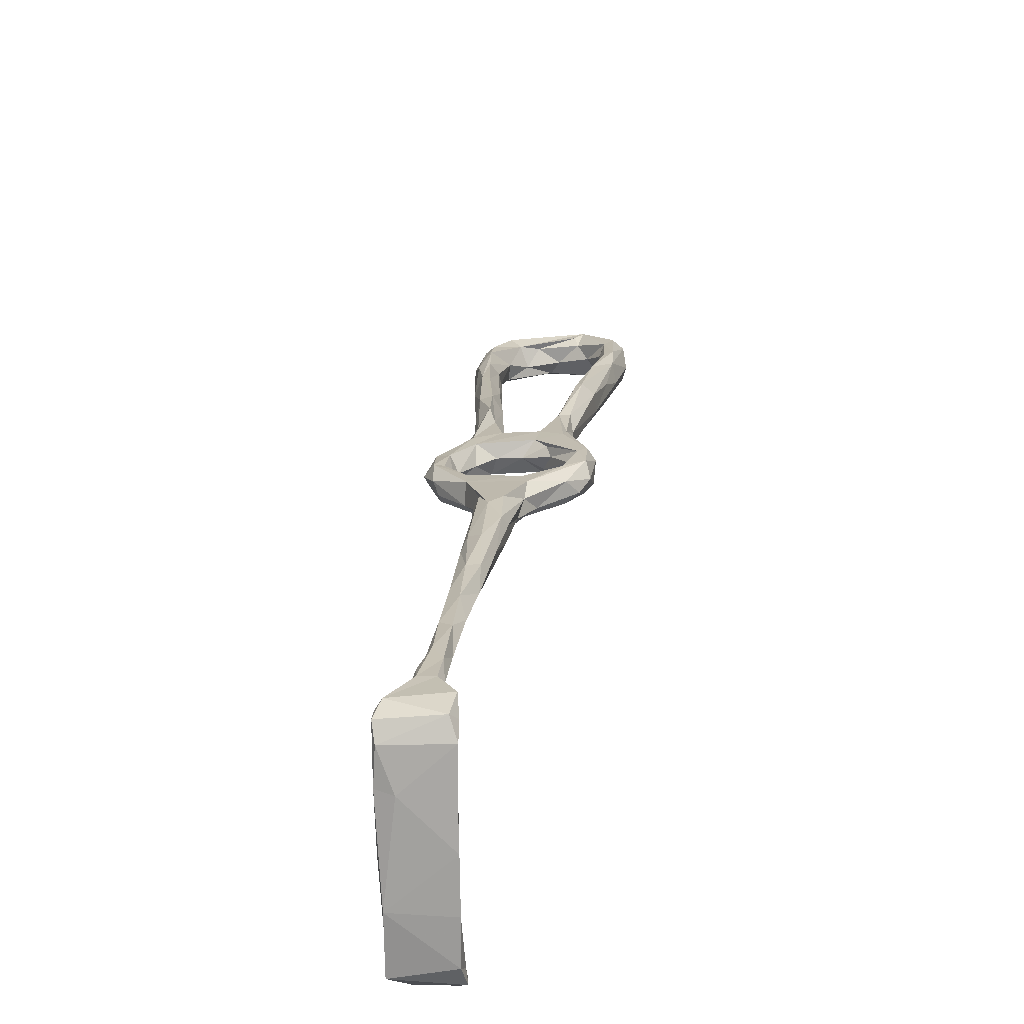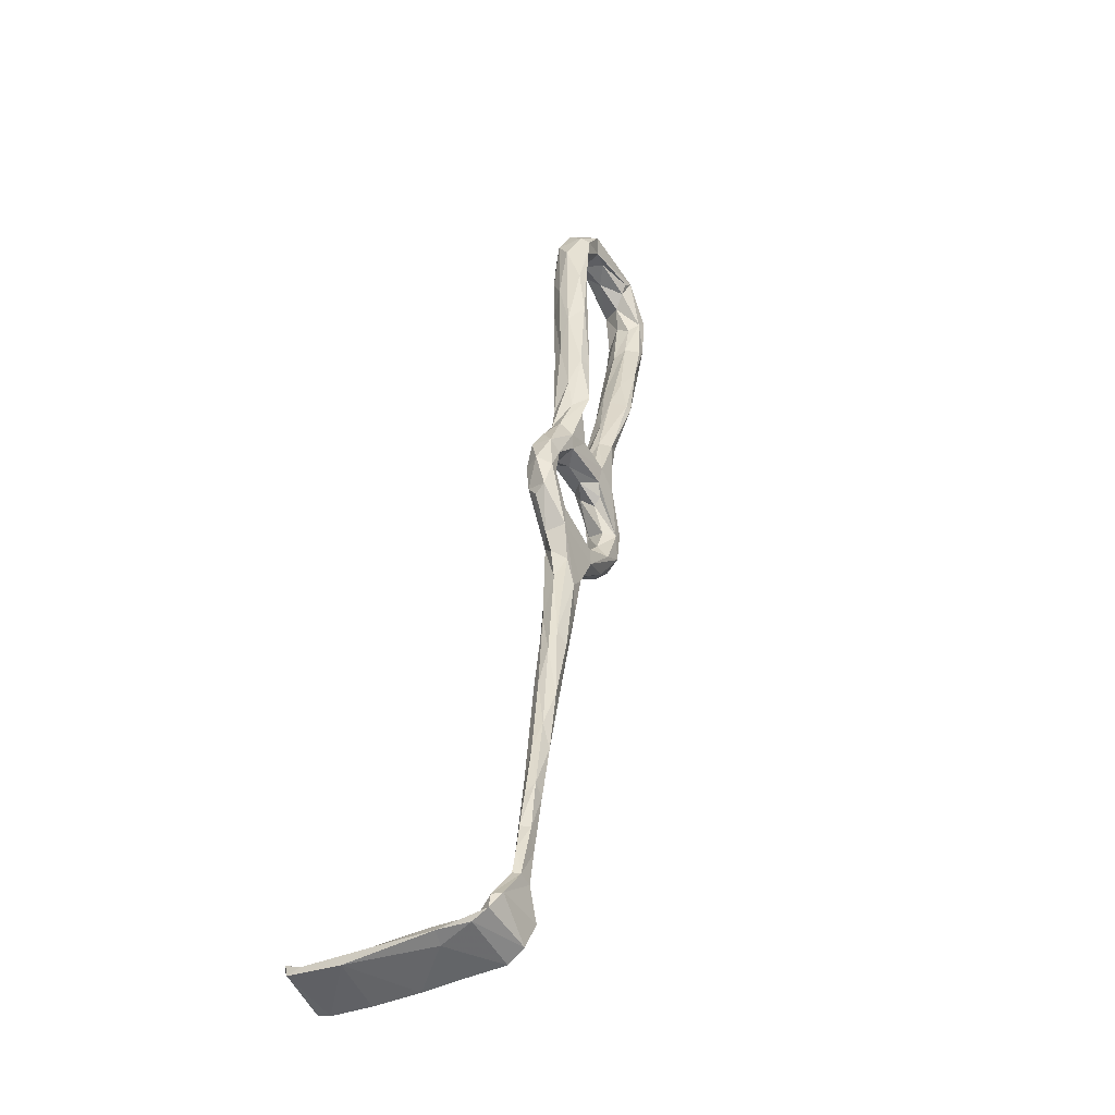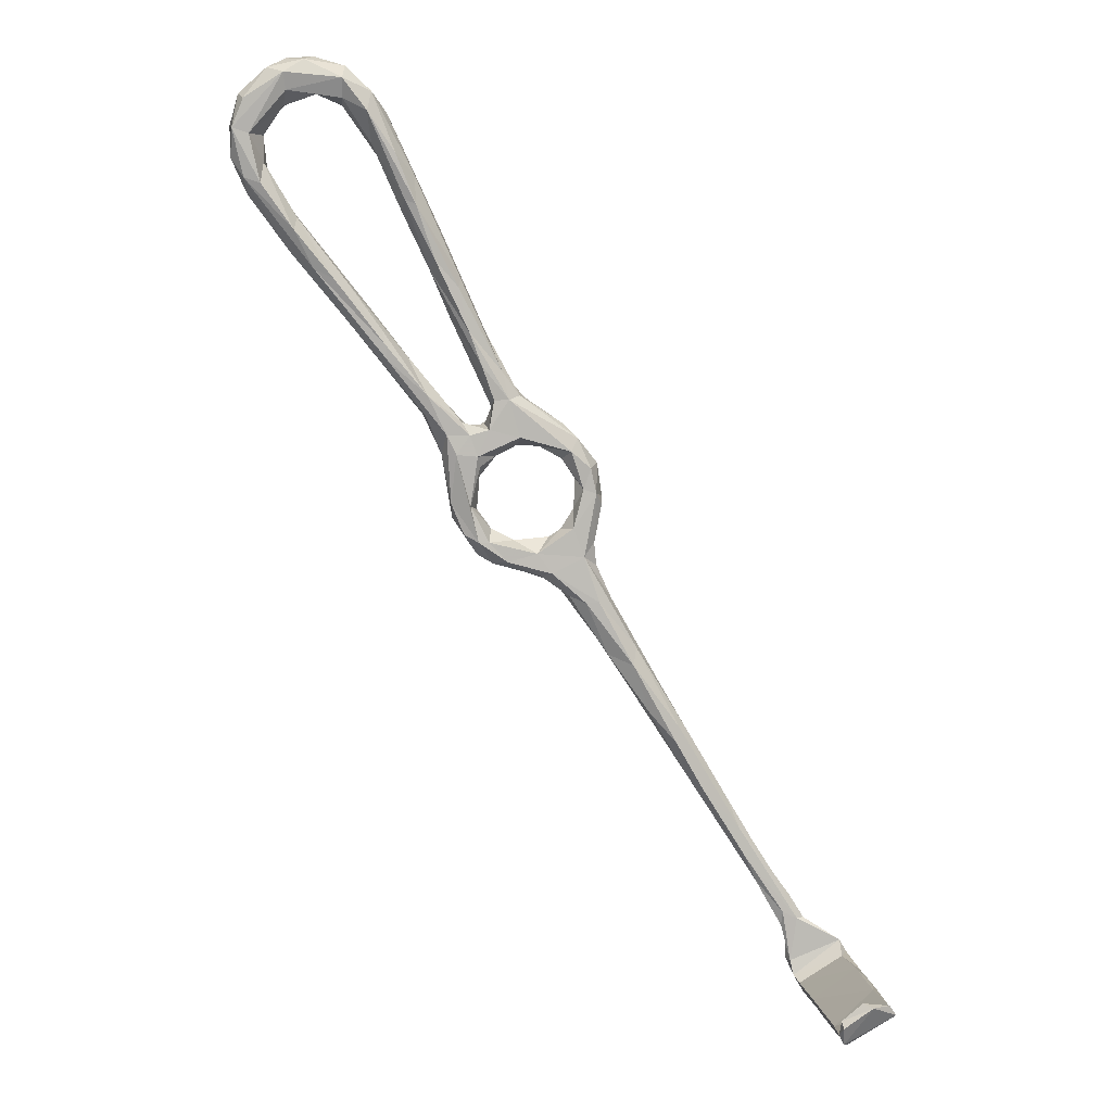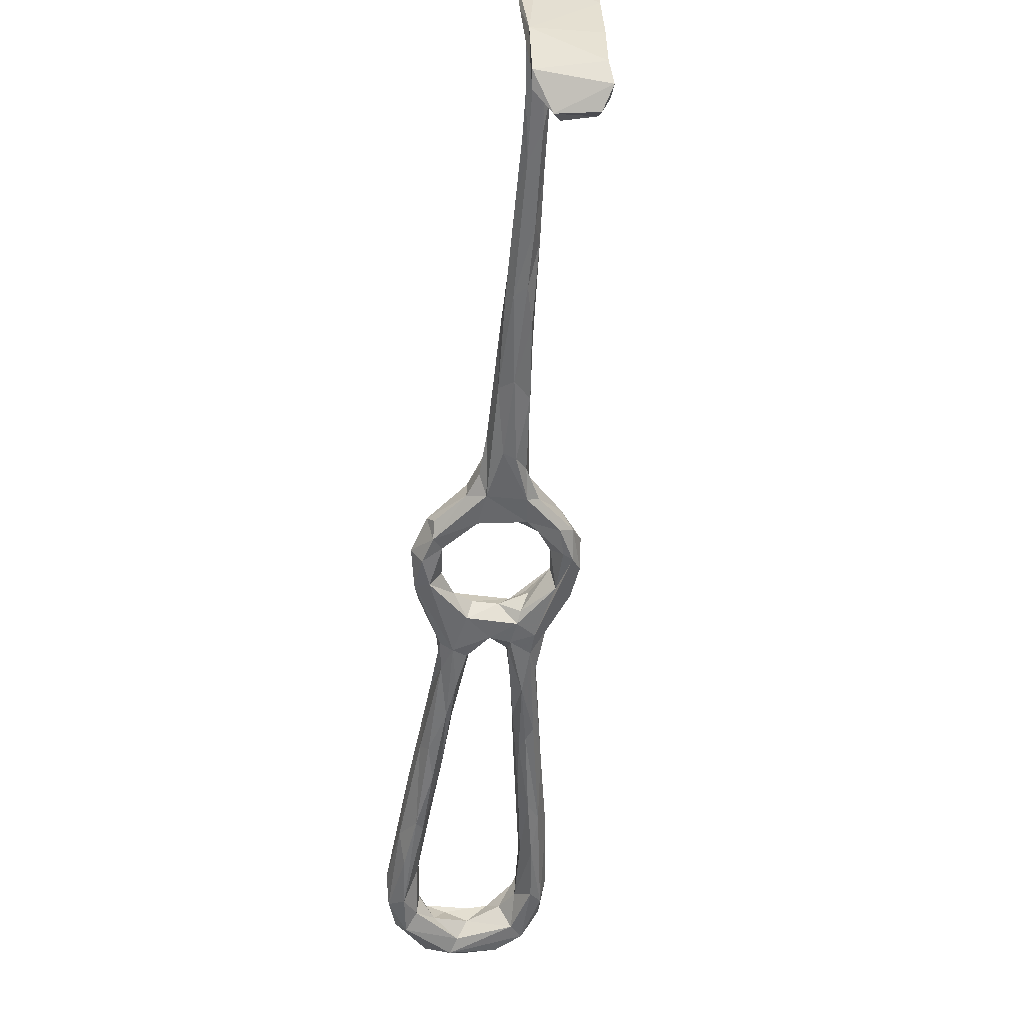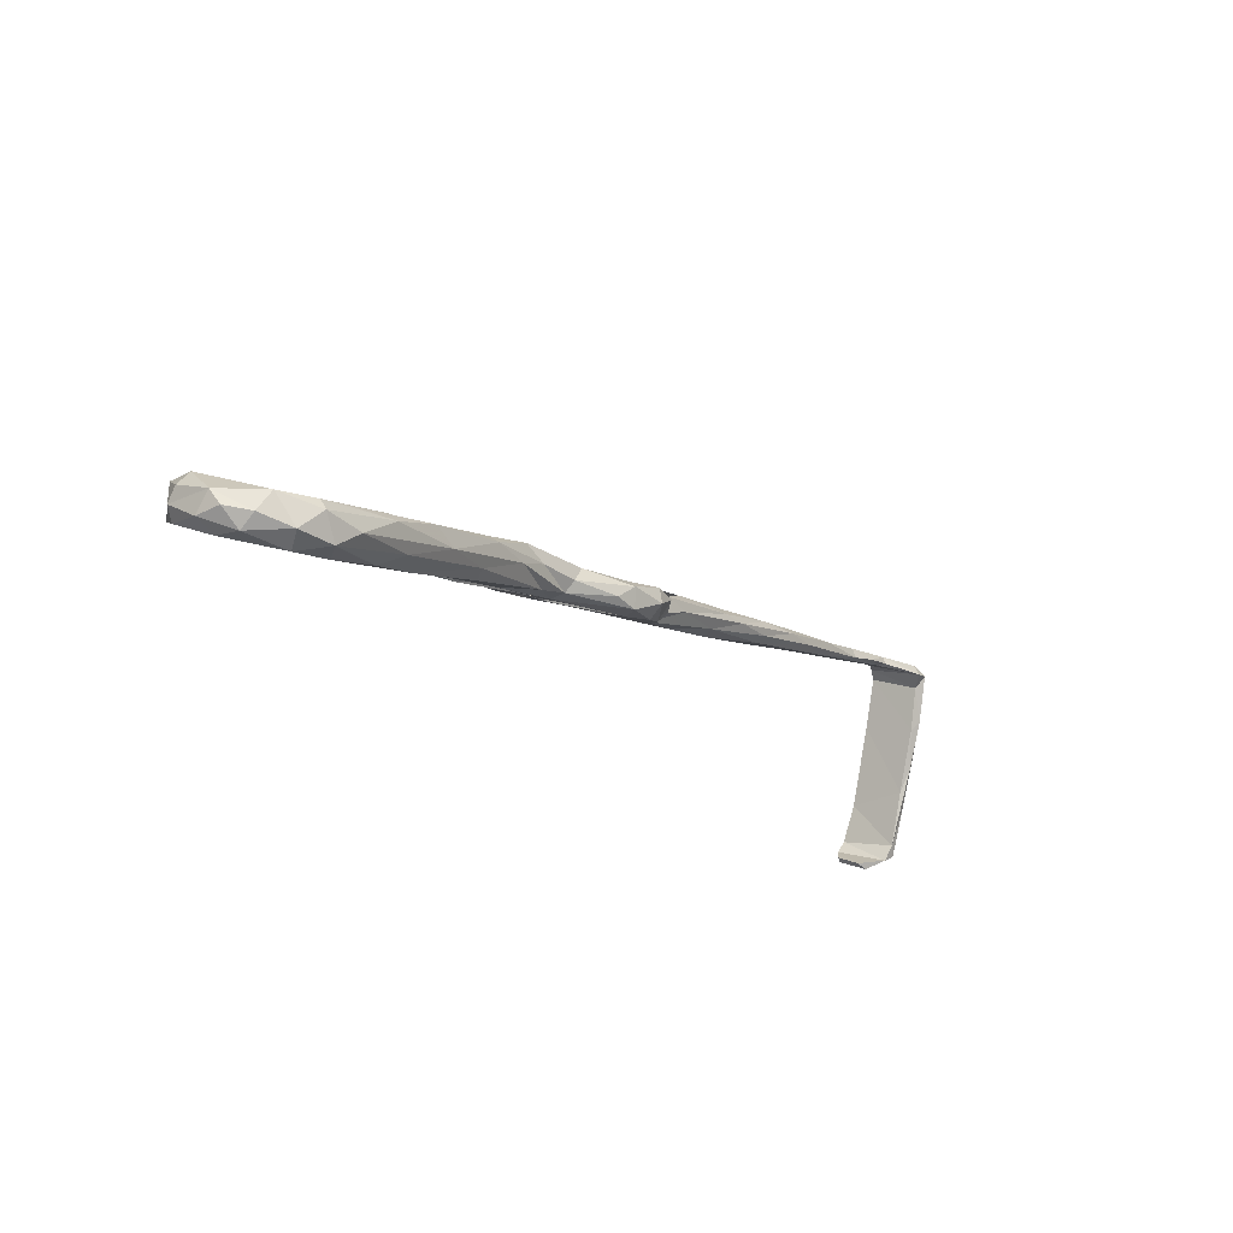
<metadata>
{"format":"obj","ext":"obj","renderer":"f3d","projection":"perspective","resolution":1024,"background":"white","views":[{"elev":29.0,"azim":-26.5,"up":"+Z"},{"elev":-18.0,"azim":-60.1,"up":"+Y"},{"elev":-4.8,"azim":177.0,"up":"+Y"},{"elev":-41.6,"azim":-37.3,"up":"+Z"},{"elev":76.4,"azim":-165.4,"up":"+Y"}]}
</metadata>
<code>
v 35.06 -60.54 -370.2
v 35.83 -59.96 -368.3
v 35.88 -53.02 -369.7
v 25.94 -55.77 -369
v 33.77 -51.44 -372
v 34.35 -63.65 -370.4
v 32.46 -64.24 -368.7
v 33.1 -51.45 -369.9
v 37.13 -52.95 -371.2
v 36.9 -50.1 -372.7
v 24.36 -56.17 -370.5
v 24.28 -59.4 -372.9
v 33.35 -65.16 -372.1
v 22.95 -61.14 -381.9
v 22.9 -58.61 -370
v 21.5 -61.86 -379.5
v 22.38 -60.85 -373
v 83.16 49.34 -393.1
v 93.23 56.96 -396.6
v 92.91 53.61 -393.3
v 85.56 51.8 -396.2
v 82.3 48.48 -397
v 94.36 56.95 -399.2
v 91.88 50.04 -392.7
v 84.74 46.68 -391.9
v 85.54 44.52 -394.9
v 79.37 42.19 -390.5
v 78.08 43.87 -393.6
v 107.1 77.91 -405.8
v 97.9 61.45 -400.8
v 106.6 80.12 -404.1
v 104.8 69.17 -404.1
v 102.2 62.36 -402.5
v 108.6 72.57 -400
v 99.63 55.65 -400.5
v 100.1 54.75 -397.7
v 101.7 62.01 -395.8
v 102.2 65.4 -394.4
v 98.53 63.01 -396.6
v 107.6 75.28 -397.3
v 112.9 81.6 -404.5
v 30.72 -73.39 -410
v 30.95 -72.23 -407.8
v 29.36 -73.85 -406.2
v 31.68 -71.27 -410.4
v 20.05 -67.78 -409.1
v 25.31 -65.93 -413.4
v 21.61 -65.73 -410.5
v 27.3 -65.04 -412.7
v 20.89 -66.32 -406.9
v 150.6 115.6 -411.7
v 149.2 114.6 -408.8
v 153.2 109.4 -409.9
v 144.3 120.8 -412.2
v 151.1 114.7 -414.8
v 21.94 -64.28 -395.3
v 21.09 -63.54 -389.9
v 20.45 -66.61 -397.9
v 30.74 -71.06 -399.6
v 32.25 -67.44 -382.5
v 30.77 -70.76 -388.3
v 31.39 -69.18 -381.8
v 32.58 -66.97 -372.1
v 113.6 57.95 -395.1
v 105.2 49.78 -393
v 116.4 58.47 -395.8
v 105.1 51.23 -394.8
v 107.7 45.01 -391.9
v 101.5 51.6 -395.1
v 106.1 51.4 -398.2
v 100.6 49.69 -399.5
v 112.5 58.95 -397.7
v 104.5 48.52 -399.4
v 109.3 48.56 -399.8
v 113.2 56.33 -402
v 117.6 64.98 -400.2
v 121.6 66.05 -404
v 122.4 69.32 -403.8
v 125.6 71.04 -396.7
v 124.6 71.79 -397.1
v 124.4 73.58 -401.3
v 114.1 53.16 -396.9
v 127.8 69.86 -399
v 30.02 -72.63 -397.9
v 129.7 79.65 -401.4
v 134.8 83.8 -400.3
v 128.4 70 -403
v 122.8 103.1 -407.9
v 118.5 93.04 -406.9
v 121.2 104.2 -405.6
v 114.4 90.2 -401.5
v 118 94.75 -410.7
v 115.6 93.7 -411
v 119.8 103.5 -413.5
v 116 99.96 -409.7
v 114 93.05 -402.1
v 118.4 103.8 -405.8
v 121.7 112.3 -411.1
v 110.6 89.61 -404.4
v 140.8 93.52 -406.1
v 142.4 92.94 -403.1
v 145.6 94.65 -403.9
v 141.9 88.13 -403
v 141.1 84.8 -406
v 149.6 95.83 -409
v 150 98.2 -413.1
v 139.5 91.26 -408.4
v 145.6 100.7 -407.7
v 147.9 102.7 -406
v 146.2 101.9 -411.1
v 140.1 88.26 -410.9
v 146.6 96.99 -413.4
v 146.3 107.2 -411.2
v 150.7 104.1 -406.2
v 152.4 102.3 -407.9
v 90.21 46.94 -395.7
v 83.64 45.52 -398
v 99.19 53.75 -393.8
v 96.54 55.78 -400.6
v 94.22 48.24 -398.9
v 129.2 78.38 -405.3
v 125.5 111.3 -416.1
v 124.6 115.6 -414.8
v 124.7 105.8 -411.8
v 130.4 113.9 -415.6
v 130.4 117.5 -417.8
v 125.8 112.9 -407.6
v 128.5 117.1 -408.7
v 127 118.1 -410.3
v 129.9 120.7 -414.9
v 130.6 113.4 -411.9
v 135.1 117.3 -410.2
v 111.8 83.12 -407.8
v 113.4 83.82 -402
v 110.5 49.03 -393.9
v 102 45.54 -392.1
v 94.72 47.26 -395.2
v 99.06 45.02 -395.1
v 102.9 42.45 -392.3
v 101.3 69.89 -399
v 113.5 52.49 -399.5
v 110.3 45.2 -395.9
v 23.88 -64.22 -380.1
v 107.3 44.57 -399
v 102.9 44.28 -398.5
v 121.5 63.41 -403.2
v 105.5 76.57 -398.2
v 142 118.2 -418.5
v 137.9 121.2 -417.5
v 141.5 115 -416.9
v 145.4 119.6 -416.6
v 136.3 122.7 -414.3
v 141.7 122.2 -414.6
v 134.8 121.3 -410.1
v 135.5 78.84 -402.4
v 149.9 113.2 -417.2
v 31.07 -69.97 -412.7
v 31.44 -68.53 -412.1
v 32.32 -51.25 -371.2
v 35.55 -46.23 -372.3
v 39.78 -46.82 -371.3
v 43.05 -43.03 -374.1
v 152.7 102.3 -412.4
v 152.2 107.5 -415.9
v 148.9 106.5 -415.5
v 136.1 80.92 -408
v 132.1 78.94 -408
v 142.2 112.7 -413.5
v 145.8 110.8 -409.4
v 138.9 116.1 -410.9
v 135.6 115 -414.2
v 146.3 113.4 -408.7
v 90.42 24.82 -393.5
v 87.3 20.75 -392.7
v 96.6 23.06 -393.5
v 83.02 30.03 -394.2
v 80.69 24.24 -392.9
v 87.99 28.71 -390.4
v 89.67 20.39 -391.4
v 99.57 22.92 -391.9
v 95.26 27.9 -391
v 100.4 26.99 -394.5
v 96.66 22.77 -388.8
v 86.57 19.43 -388.2
v 88.74 22.54 -386.7
v 98.26 26.94 -387.9
v 89.67 26.15 -387.5
v 78.33 37.16 -395.5
v 83.76 16.45 -390.1
v 80.18 14.77 -391.1
v 46.63 -35.35 -373.6
v 50.8 -31.49 -376
v 45.58 -32.63 -374.3
v 53.59 -19.55 -377.5
v 49.64 -25.22 -377.6
v 45.48 -37.99 -376.3
v 46.79 -32.02 -377.5
v 43.73 -34.72 -375.5
v 52.85 -24.85 -375.6
v 54.94 -23.61 -380.4
v 40.27 -41.87 -372.1
v 102.4 42.41 -396.9
v 102.7 40.53 -393.5
v 102.9 34.24 -391.7
v 104.7 33.51 -389.4
v 104.3 34.3 -395.8
v 107.3 34.57 -390
v 99.99 30.3 -391.4
v 103.5 27.84 -388.5
v 79.53 42.23 -396.7
v 68.38 -0.5543 -380.9
v 67.32 2.524 -382.4
v 63.7 -2.181 -382.3
v 76.35 7.934 -383.6
v 69.43 -4.084 -382.7
v 59.81 -12.41 -378.3
v 69.4 5.84 -386.8
v 58.97 -10.19 -381.7
v 60.08 -10.81 -383.3
v 70.07 2.016 -387.8
v 66.44 -7.743 -384.2
v 74.68 16.15 -387.4
v 75.39 4.386 -386.9
v 77.46 14.98 -391.1
v 62.81 -11.96 -379.3
v 60.78 -13.96 -383.2
v 58.39 -20.42 -379.1
v 85.48 30.37 -391.1
v 81.03 38.03 -395.7
v 78.57 27.44 -391.6
v 77.09 35.27 -393.1
v 76.93 37.35 -391
v 82.93 34.49 -392.5
v 108.3 34.96 -395.1
v 108 32.46 -391.8
v 81.64 32.89 -388.7
v 79.52 28.7 -387.6
v 82.63 40.57 -393
v 102.6 26.94 -394.8
v 102.9 24.97 -390.8
v 105.6 28.68 -394.2
v 76.94 14.46 -384.1
v 80.93 16.37 -384.8
v 78.27 20.77 -386.4
v 78.02 22.87 -390
v 77.77 7.973 -385.6
v 39.12 -41.66 -373.8
v 80.97 41.04 -390.5
f 2 3 4
f 1 3 2
f 2 6 1
f 7 6 2
f 4 3 8
f 3 1 9
f 10 1 5
f 1 6 11
f 6 12 11
f 6 13 12
f 12 14 16
f 15 12 16
f 22 21 23
f 19 21 18
f 20 19 18
f 20 25 24
f 22 18 21
f 29 30 31
f 30 29 32
f 33 34 35
f 36 35 34
f 36 34 37
f 37 40 38
f 34 33 41
f 43 42 45
f 44 46 42
f 42 46 47
f 48 47 46
f 49 47 48
f 48 45 49
f 43 45 48
f 50 43 48
f 52 53 51
f 51 54 52
f 56 60 59
f 13 60 14
f 63 62 60
f 14 60 56
f 67 69 65
f 67 70 71
f 65 64 72
f 67 72 70
f 73 71 70
f 65 72 67
f 72 76 70
f 76 75 70
f 76 78 75
f 66 79 64
f 72 64 80
f 80 64 79
f 72 81 76
f 80 81 72
f 83 66 82
f 66 83 79
f 59 43 50
f 48 46 50
f 61 84 59
f 43 59 84
f 61 59 60
f 50 57 56
f 86 80 79
f 85 80 86
f 91 88 90
f 95 94 93
f 95 99 98
f 97 98 99
f 96 91 90
f 105 103 104
f 105 104 106
f 86 101 100
f 110 107 108
f 107 100 108
f 110 111 107
f 111 110 112
f 109 113 108
f 52 109 114
f 116 26 117
f 19 38 39
f 19 20 38
f 38 20 37
f 118 37 20
f 30 119 23
f 35 71 119
f 117 120 116
f 22 23 119
f 81 121 76
f 127 128 97
f 97 96 127
f 127 96 90
f 97 129 98
f 128 129 97
f 129 123 98
f 123 129 130
f 127 131 132
f 132 128 127
f 99 95 31
f 95 93 31
f 133 93 92
f 41 92 89
f 66 64 135
f 118 65 69
f 118 24 65
f 24 136 65
f 71 69 67
f 69 71 36
f 137 136 24
f 136 138 139
f 136 137 138
f 140 31 30
f 142 82 135
f 61 60 62
f 63 143 62
f 133 29 93
f 29 31 93
f 61 58 84
f 142 74 141
f 73 74 144
f 75 74 73
f 73 70 75
f 4 7 2
f 4 15 7
f 39 38 147
f 147 38 40
f 33 32 41
f 84 44 43
f 44 84 58
f 149 148 126
f 126 150 125
f 126 148 150
f 149 130 152
f 152 153 149
f 52 54 154
f 54 153 152
f 54 152 154
f 151 148 149
f 153 151 149
f 55 151 54
f 51 55 54
f 55 156 151
f 155 83 87
f 43 44 42
f 42 157 45
f 45 157 158
f 8 160 159
f 160 5 159
f 161 3 9
f 161 8 3
f 162 161 9
f 164 106 112
f 112 165 164
f 165 112 110
f 113 165 110
f 115 163 53
f 106 164 163
f 110 108 113
f 56 59 50
f 8 159 11
f 11 159 5
f 5 1 11
f 11 12 15
f 15 16 17
f 7 17 63
f 7 63 6
f 6 63 13
f 16 14 57
f 14 12 13
f 23 19 39
f 33 35 119
f 35 36 71
f 49 45 158
f 109 100 101
f 109 101 102
f 103 115 102
f 103 105 115
f 109 102 114
f 102 115 114
f 106 111 112
f 158 157 47
f 158 47 49
f 42 47 157
f 122 93 94
f 122 92 93
f 95 123 94
f 98 123 95
f 24 26 116
f 24 116 137
f 119 71 120
f 140 30 23
f 147 140 39
f 92 41 133
f 57 50 58
f 58 50 46
f 58 46 44
f 83 155 103
f 86 79 103
f 83 103 79
f 87 104 155
f 104 87 166
f 164 53 163
f 114 115 53
f 156 55 164
f 168 150 165
f 113 168 165
f 168 170 171
f 169 170 168
f 8 11 4
f 15 17 7
f 147 99 140
f 96 147 40
f 31 140 99
f 96 99 147
f 96 97 99
f 96 40 91
f 37 34 40
f 176 173 177
f 173 175 174
f 174 175 179
f 173 182 175
f 179 180 183
f 183 185 184
f 184 179 183
f 190 174 189
f 179 184 189
f 189 174 179
f 122 124 92
f 162 196 192
f 193 191 199
f 193 199 194
f 192 199 191
f 198 195 197
f 192 191 162
f 196 10 5
f 196 5 197
f 24 118 20
f 69 36 118
f 118 36 37
f 4 11 15
f 89 124 88
f 85 100 81
f 102 86 103
f 86 102 101
f 155 104 103
f 120 137 116
f 137 120 138
f 71 145 120
f 138 120 145
f 73 145 71
f 73 144 145
f 202 204 203
f 139 203 205
f 205 203 204
f 139 205 136
f 136 205 68
f 204 208 205
f 186 205 208
f 204 206 208
f 117 210 22
f 22 119 117
f 164 55 53
f 53 55 51
f 212 216 211
f 213 217 218
f 217 219 218
f 220 219 217
f 217 224 220
f 202 138 145
f 139 138 203
f 94 123 122
f 154 132 52
f 214 211 225
f 212 213 216
f 226 220 221
f 219 220 226
f 227 221 215
f 173 178 181
f 181 182 173
f 181 178 187
f 178 173 228
f 176 177 188
f 188 229 176
f 230 188 177
f 231 188 230
f 232 231 230
f 210 229 188
f 228 176 233
f 173 176 228
f 134 34 41
f 40 34 134
f 29 133 32
f 89 92 124
f 199 225 216
f 199 227 225
f 219 195 218
f 194 213 218
f 215 225 227
f 28 22 210
f 22 28 18
f 123 126 122
f 130 126 123
f 221 227 226
f 226 227 200
f 204 202 206
f 202 145 206
f 234 74 142
f 235 142 135
f 144 74 234
f 235 234 142
f 207 235 135
f 68 64 65
f 64 68 135
f 136 68 65
f 135 68 207
f 131 90 88
f 131 127 90
f 88 124 131
f 125 124 122
f 124 125 131
f 125 122 126
f 171 125 150
f 131 125 171
f 169 172 170
f 169 168 113
f 119 120 117
f 192 227 199
f 194 199 216
f 194 218 195
f 40 134 91
f 82 142 141
f 74 75 146
f 77 146 75
f 146 141 74
f 82 141 87
f 77 75 78
f 81 100 121
f 195 219 197
f 219 226 200
f 200 197 219
f 143 17 16
f 57 14 56
f 16 58 143
f 143 58 61
f 16 57 58
f 111 166 167
f 85 86 100
f 167 121 107
f 186 181 187
f 185 186 187
f 236 178 228
f 187 178 236
f 236 228 233
f 233 176 229
f 214 225 215
f 80 85 81
f 78 121 167
f 82 87 83
f 239 180 175
f 180 239 241
f 208 182 181
f 186 208 181
f 111 167 107
f 216 225 211
f 106 166 111
f 104 166 106
f 244 245 222
f 222 245 177
f 184 214 246
f 189 184 246
f 242 212 211
f 215 223 246
f 214 215 246
f 215 221 223
f 240 180 241
f 239 175 182
f 154 128 132
f 131 171 132
f 194 216 213
f 148 151 156
f 156 164 148
f 182 208 206
f 239 182 206
f 239 234 241
f 240 241 235
f 209 235 207
f 235 241 234
f 206 144 239
f 234 239 144
f 209 240 235
f 205 186 209
f 185 183 209
f 186 185 209
f 240 183 180
f 100 107 121
f 132 171 170
f 171 150 168
f 134 41 89
f 88 134 89
f 134 88 91
f 32 119 30
f 32 33 119
f 149 126 130
f 193 198 247
f 196 162 10
f 161 162 191
f 166 146 77
f 78 167 77
f 77 167 166
f 76 121 78
f 161 201 8
f 201 247 160
f 5 160 247
f 201 193 247
f 247 198 197
f 146 166 87
f 128 154 129
f 154 130 129
f 130 154 152
f 82 66 135
f 185 243 184
f 214 184 243
f 109 108 100
f 232 28 188
f 188 231 232
f 232 230 237
f 244 237 245
f 237 230 245
f 245 230 177
f 173 174 177
f 174 190 224
f 224 217 177
f 189 223 190
f 246 223 189
f 24 25 26
f 10 9 1
f 243 185 237
f 187 237 185
f 236 237 187
f 237 242 243
f 237 236 27
f 236 248 27
f 236 233 248
f 232 237 27
f 27 28 232
f 238 233 229
f 238 248 233
f 28 210 188
f 41 32 133
f 244 222 212
f 212 242 244
f 220 224 190
f 190 223 220
f 192 196 200
f 229 26 238
f 238 26 25
f 26 229 117
f 222 177 217
f 25 20 18
f 18 27 25
f 25 248 238
f 25 27 248
f 117 229 210
f 163 105 106
f 203 138 202
f 21 19 23
f 179 175 180
f 63 60 13
f 113 109 169
f 169 109 52
f 53 52 114
f 52 172 169
f 52 132 172
f 54 151 153
f 39 140 23
f 17 143 63
f 146 87 141
f 143 61 62
f 193 194 195
f 192 200 227
f 200 196 197
f 105 163 115
f 201 161 191
f 177 174 224
f 222 217 213
f 212 222 213
f 132 170 172
f 68 205 207
f 205 209 207
f 223 221 220
f 164 165 148
f 165 150 148
f 145 144 206
f 193 201 191
f 243 242 214
f 242 211 214
f 183 240 209
f 193 195 198
f 162 9 10
f 237 244 242
f 8 201 160
f 5 247 197
f 27 18 28

</code>
